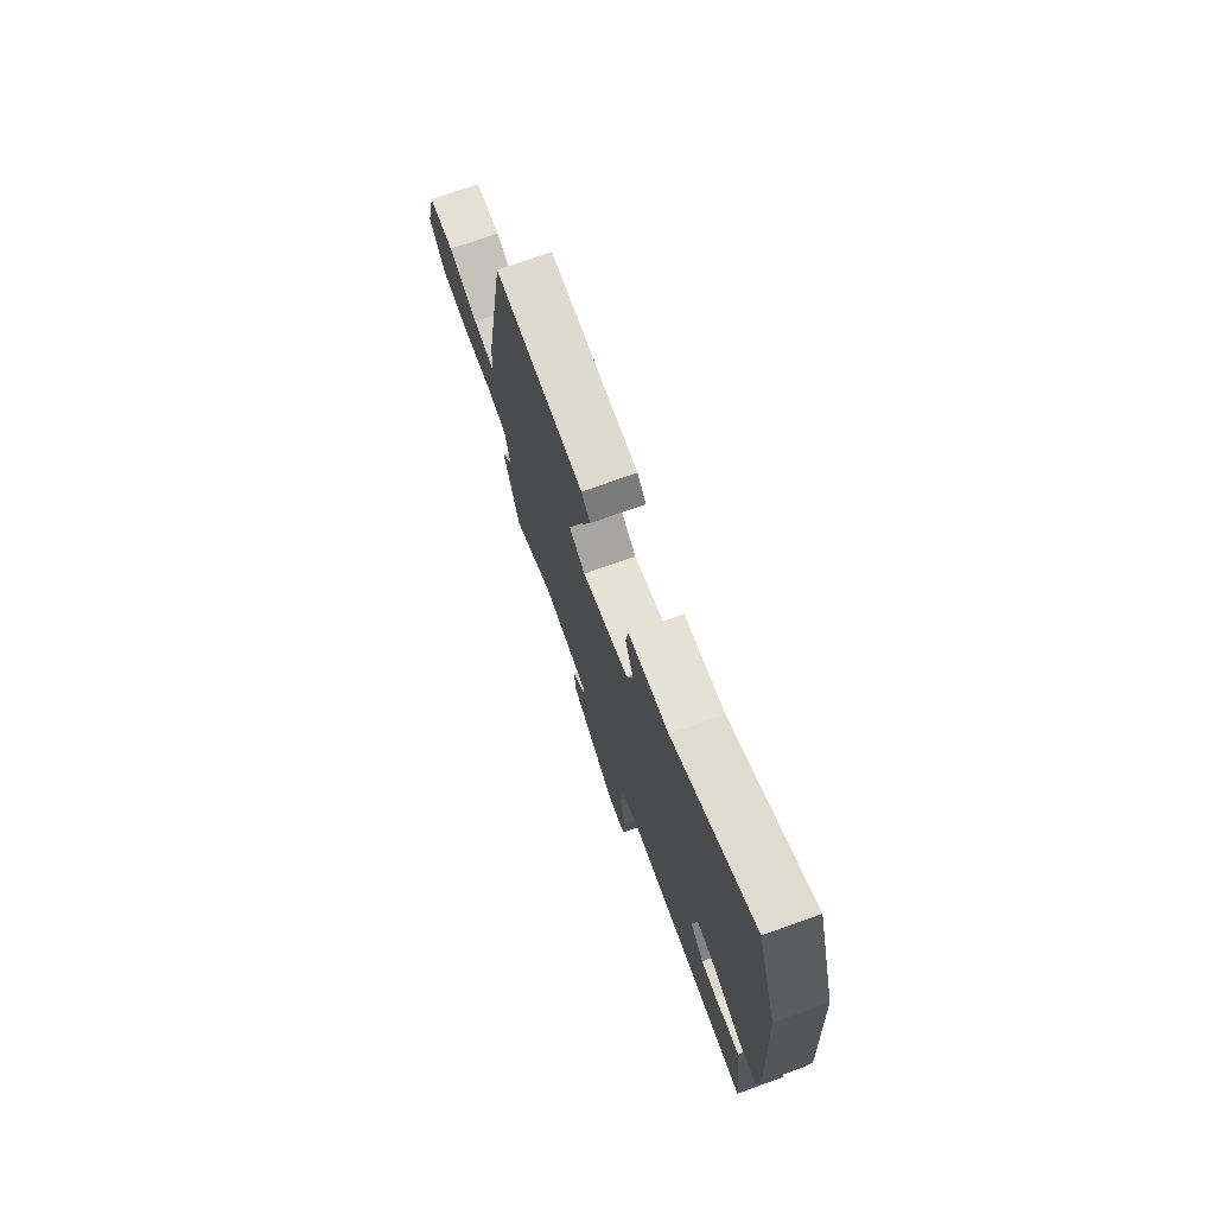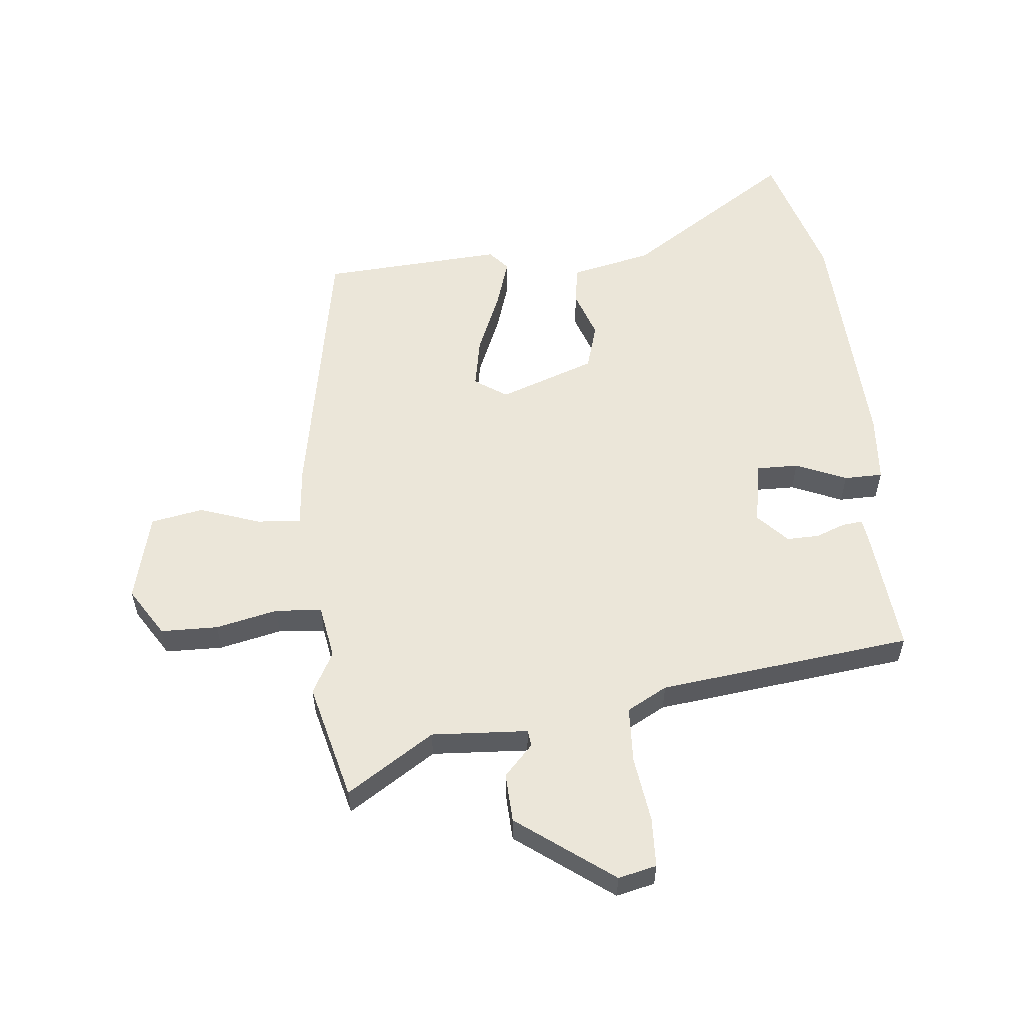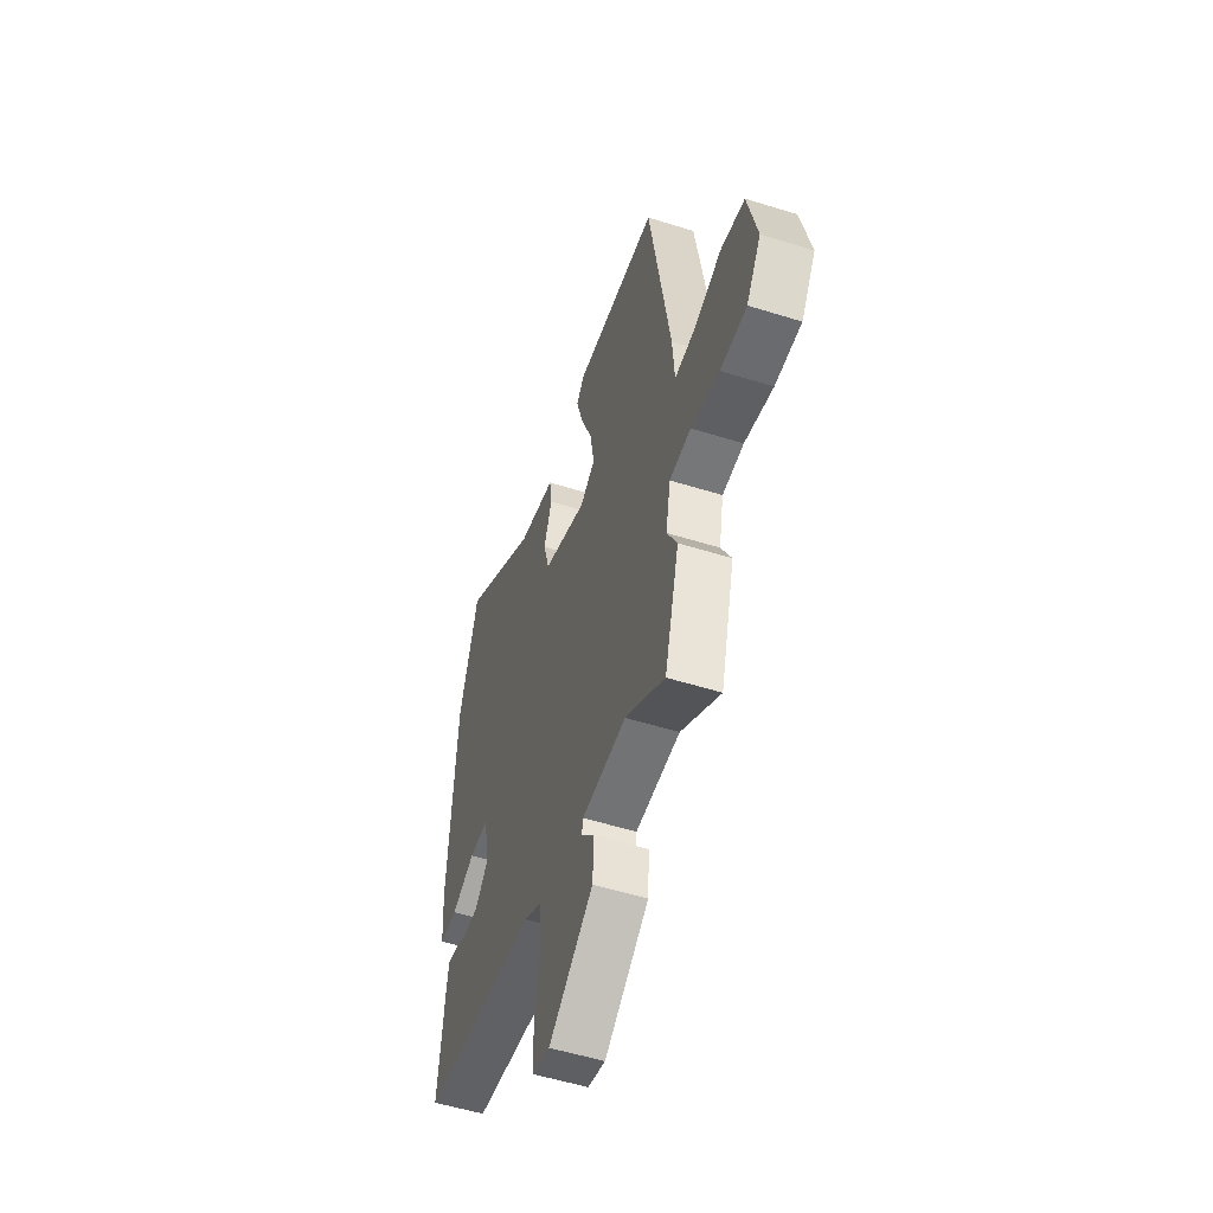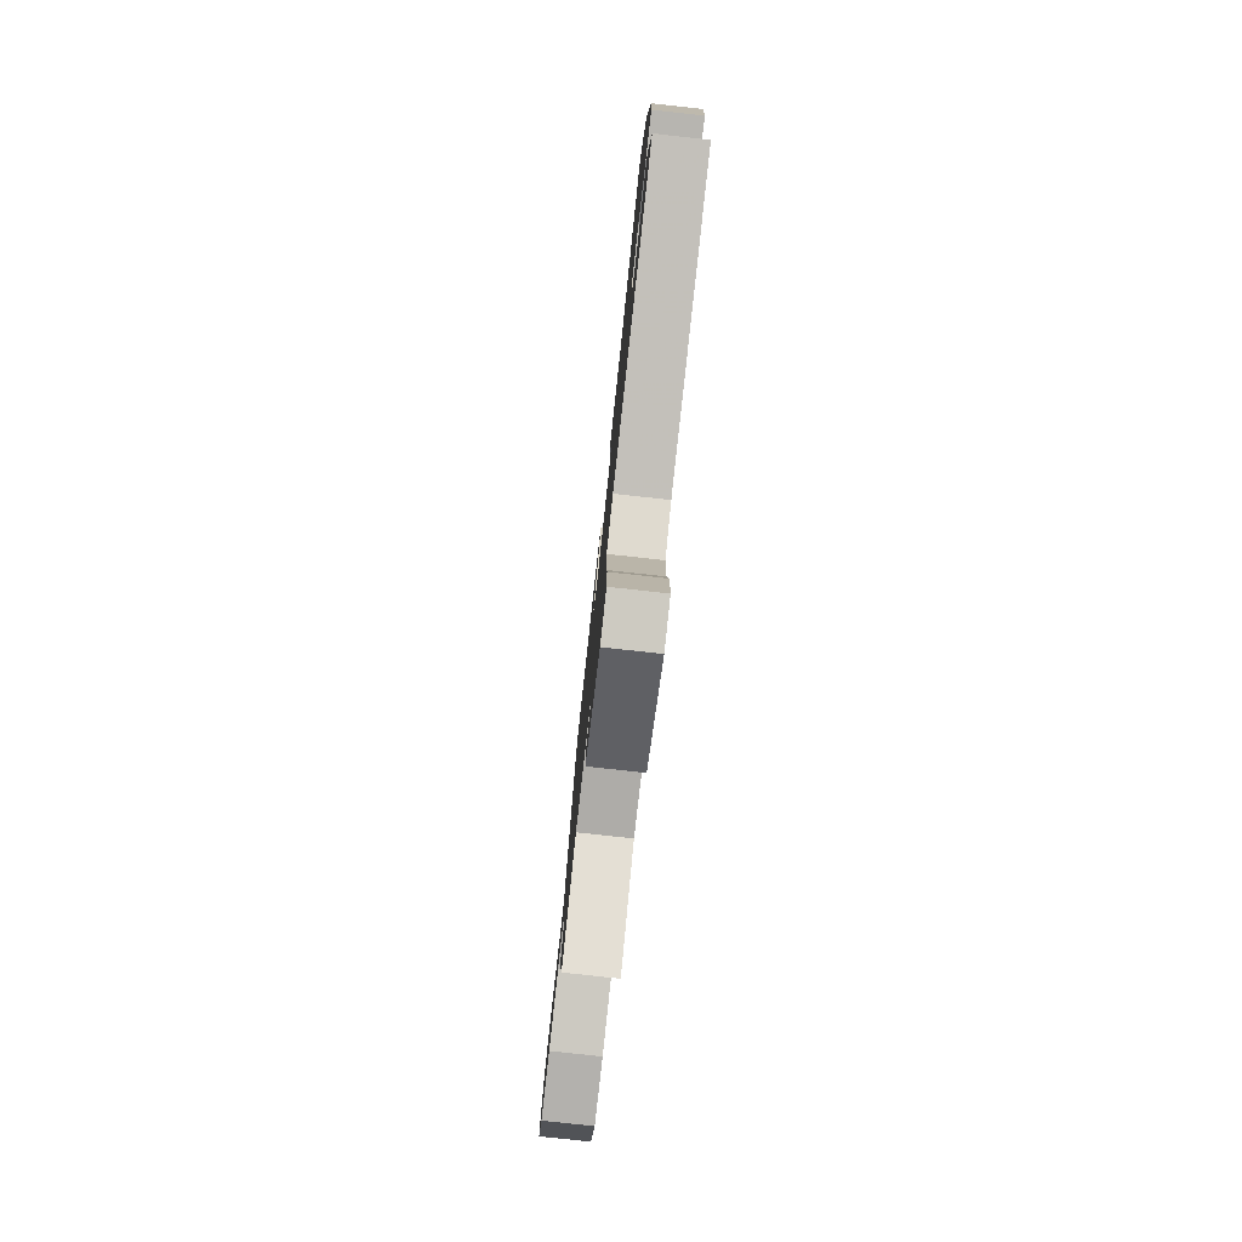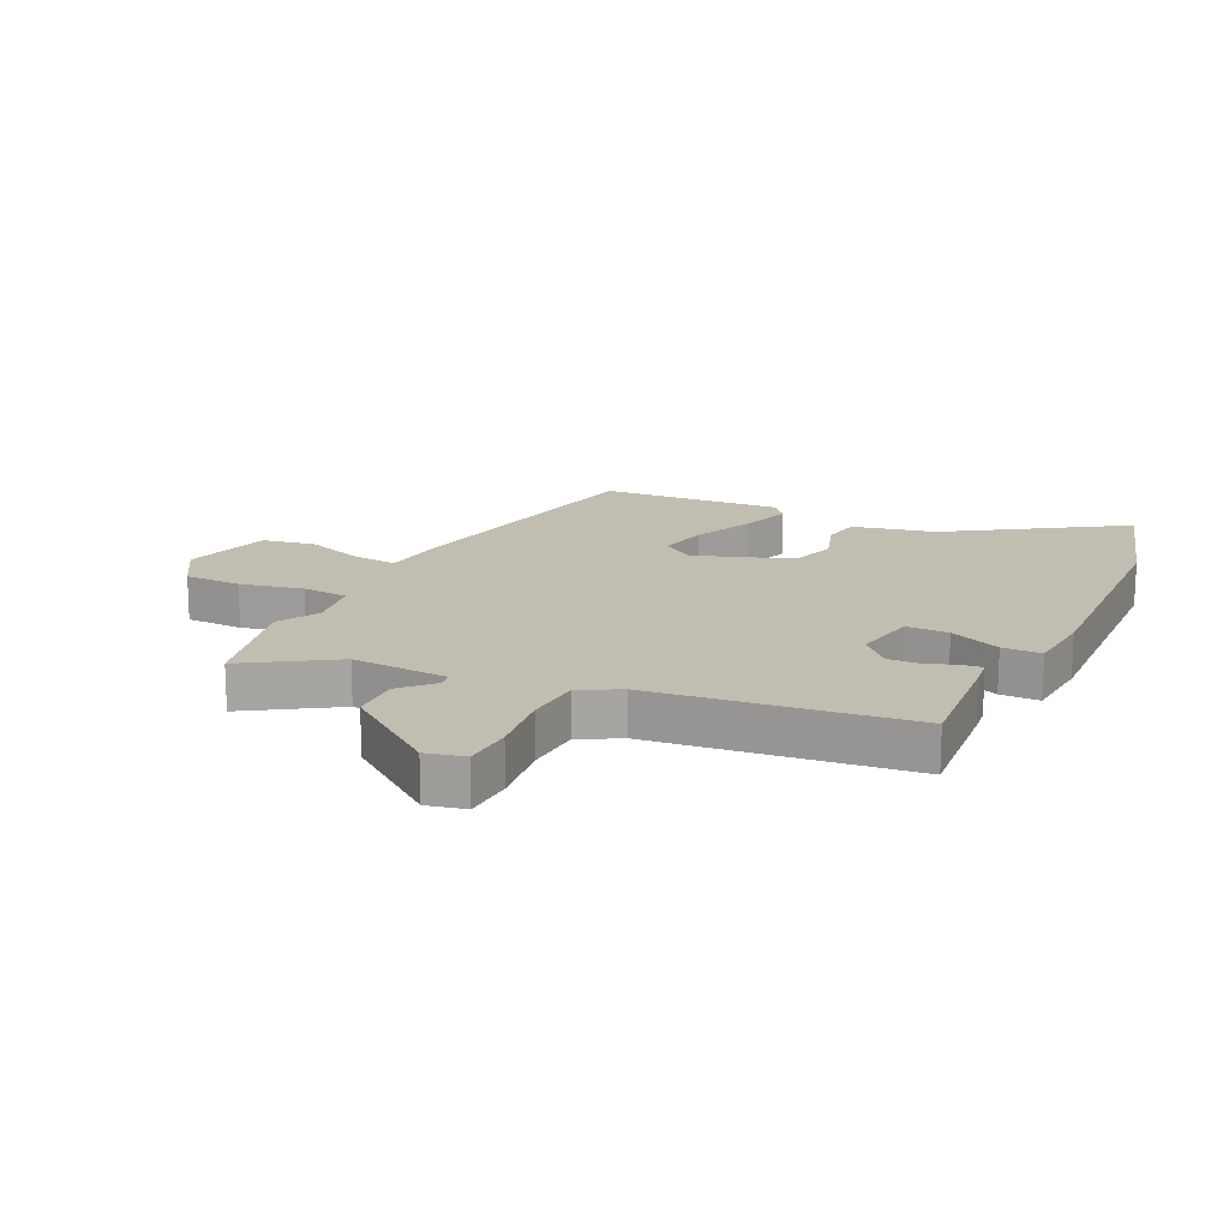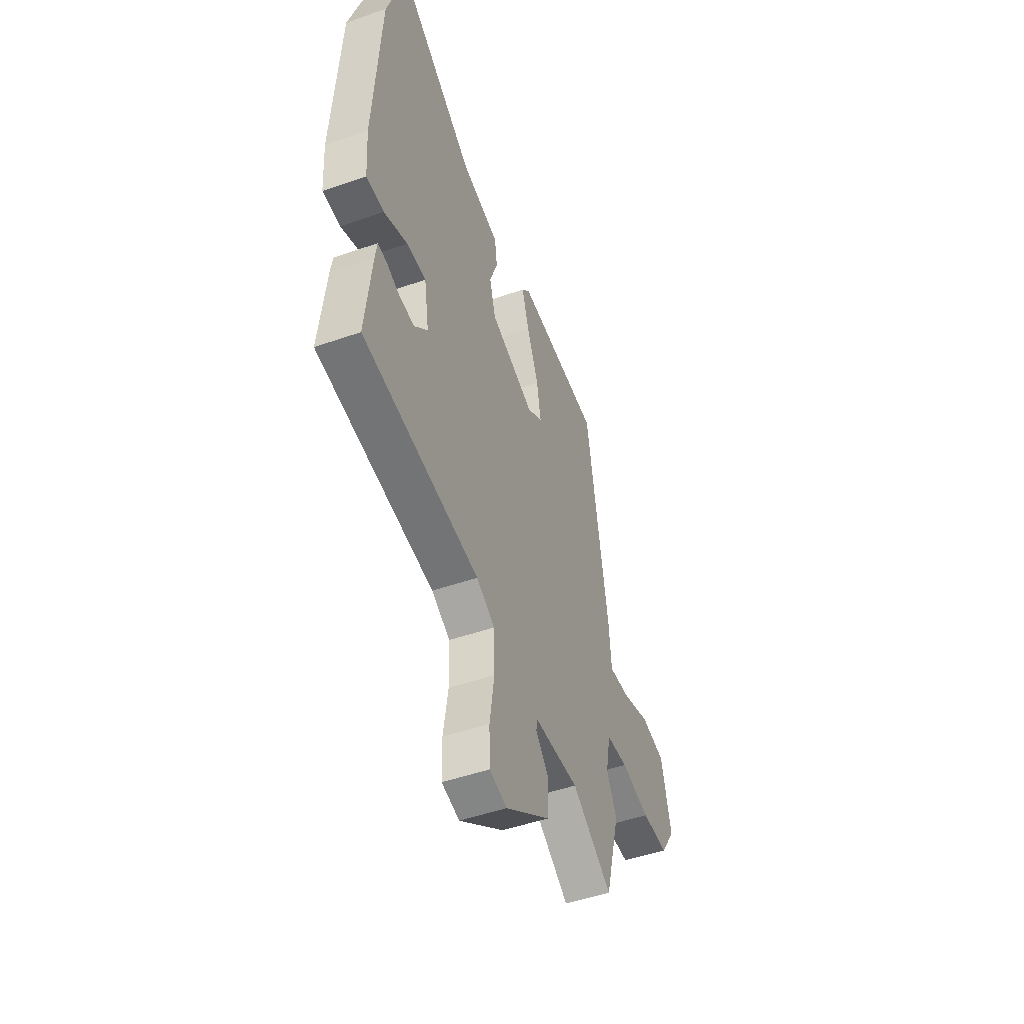
<metadata>
{"format":"obj","ext":"obj","renderer":"f3d","projection":"perspective","resolution":1024,"background":"white","views":[{"elev":74.9,"azim":-109.6,"up":"+Z"},{"elev":56.0,"azim":175.2,"up":"+Y"},{"elev":-53.4,"azim":71.5,"up":"+Z"},{"elev":-79.3,"azim":-96.3,"up":"+Z"},{"elev":16.7,"azim":-152.9,"up":"+Y"},{"elev":-49.2,"azim":-68.8,"up":"+Z"}]}
</metadata>
<code>
v -0.513 0.07 0.458
v -0.443 0.07 0.683
v -0.164 0.07 0.493
v -0.027 0.07 0.46
v -0.018 0.07 0.395
v -0.047 0.07 0.314
v -0.025 0.07 0.235
v 0.136 0.07 0.174
v 0.191 0.07 0.21
v 0.176 0.07 0.297
v 0.134 0.07 0.401
v 0.108 0.07 0.487
v 0.138 0.07 0.521
v 0.444 0.07 0.496
v 0.522 0.07 0.024
v 0.53 0.07 -0.079
v 0.604 0.07 -0.074
v 0.706 0.07 -0.04
v 0.794 0.07 -0.058
v 0.829 0.07 -0.208
v 0.776 0.07 -0.29
v 0.68 0.07 -0.29
v 0.576 0.07 -0.265
v 0.498 0.07 -0.27
v 0.481 0.07 -0.361
v 0.518 0.07 -0.432
v 0.465 0.07 -0.629
v 0.32 0.07 -0.532
v 0.158 0.07 -0.539
v 0.154 0.07 -0.566
v 0.202 0.07 -0.619
v 0.197 0.07 -0.702
v 0.035 0.07 -0.819
v -0.029 0.07 -0.803
v -0.031 0.07 -0.719
v -0.014 0.07 -0.608
v -0.017 0.07 -0.513
v -0.084 0.07 -0.475
v -0.509 0.07 -0.417
v -0.486 0.07 -0.212
v -0.479 0.07 -0.165
v -0.445 0.07 -0.169
v -0.395 0.07 -0.189
v -0.341 0.07 -0.191
v -0.293 0.07 -0.141
v -0.31 0.07 -0.033
v -0.381 0.07 -0.033
v -0.467 0.07 -0.068
v -0.532 0.07 -0.066
v -0.539 0.07 0.049
v -0.513 0 0.458
v -0.443 0 0.683
v -0.164 0 0.493
v -0.027 0 0.46
v -0.018 0 0.395
v -0.047 0 0.314
v -0.025 0 0.235
v 0.136 0 0.174
v 0.191 0 0.21
v 0.176 0 0.297
v 0.134 0 0.401
v 0.108 0 0.487
v 0.138 0 0.521
v 0.444 0 0.496
v 0.522 0 0.024
v 0.53 0 -0.079
v 0.604 0 -0.074
v 0.706 0 -0.04
v 0.794 0 -0.058
v 0.829 0 -0.208
v 0.776 0 -0.29
v 0.68 0 -0.29
v 0.576 0 -0.265
v 0.498 0 -0.27
v 0.481 0 -0.361
v 0.518 0 -0.432
v 0.465 0 -0.629
v 0.32 0 -0.532
v 0.158 0 -0.539
v 0.154 0 -0.566
v 0.202 0 -0.619
v 0.197 0 -0.702
v 0.035 0 -0.819
v -0.029 0 -0.803
v -0.031 0 -0.719
v -0.014 0 -0.608
v -0.017 0 -0.513
v -0.084 0 -0.475
v -0.509 0 -0.417
v -0.486 0 -0.212
v -0.479 0 -0.165
v -0.445 0 -0.169
v -0.395 0 -0.189
v -0.341 0 -0.191
v -0.293 0 -0.141
v -0.31 0 -0.033
v -0.381 0 -0.033
v -0.467 0 -0.068
v -0.532 0 -0.066
v -0.539 0 0.049
f 47 48 49 50
f 46 47 50 1
f 40 41 42 43
f 38 39 40 43
f 37 38 43 44
f 33 34 35 36
f 33 36 37
f 30 31 32 33
f 29 30 33 37
f 28 29 37 44
f 25 26 27 28
f 24 25 28 44
f 20 21 22 23
f 17 18 19 20
f 16 17 20 23
f 13 14 15 16
f 10 11 12 13
f 9 10 13 16
f 8 9 16 23
f 3 4 5 6
f 3 6 7
f 46 1 2 3
f 45 46 3 7
f 24 44 45
f 23 24 45
f 7 8 23 45
f 100 99 98 97
f 51 100 97 96
f 93 92 91 90
f 93 90 89 88
f 94 93 88 87
f 86 85 84 83
f 87 86 83
f 83 82 81 80
f 87 83 80 79
f 94 87 79 78
f 78 77 76 75
f 94 78 75 74
f 73 72 71 70
f 70 69 68 67
f 73 70 67 66
f 66 65 64 63
f 63 62 61 60
f 66 63 60 59
f 73 66 59 58
f 56 55 54 53
f 57 56 53
f 53 52 51 96
f 57 53 96 95
f 95 94 74
f 95 74 73
f 95 73 58 57
f 1 51 52 2
f 2 52 53 3
f 3 53 54 4
f 4 54 55 5
f 5 55 56 6
f 6 56 57 7
f 7 57 58 8
f 8 58 59 9
f 9 59 60 10
f 10 60 61 11
f 11 61 62 12
f 12 62 63 13
f 13 63 64 14
f 14 64 65 15
f 15 65 66 16
f 16 66 67 17
f 17 67 68 18
f 18 68 69 19
f 19 69 70 20
f 20 70 71 21
f 21 71 72 22
f 22 72 73 23
f 23 73 74 24
f 24 74 75 25
f 25 75 76 26
f 26 76 77 27
f 27 77 78 28
f 28 78 79 29
f 29 79 80 30
f 30 80 81 31
f 31 81 82 32
f 32 82 83 33
f 33 83 84 34
f 34 84 85 35
f 35 85 86 36
f 36 86 87 37
f 37 87 88 38
f 38 88 89 39
f 39 89 90 40
f 40 90 91 41
f 41 91 92 42
f 42 92 93 43
f 43 93 94 44
f 44 94 95 45
f 45 95 96 46
f 46 96 97 47
f 47 97 98 48
f 48 98 99 49
f 49 99 100 50
f 50 100 51 1

</code>
